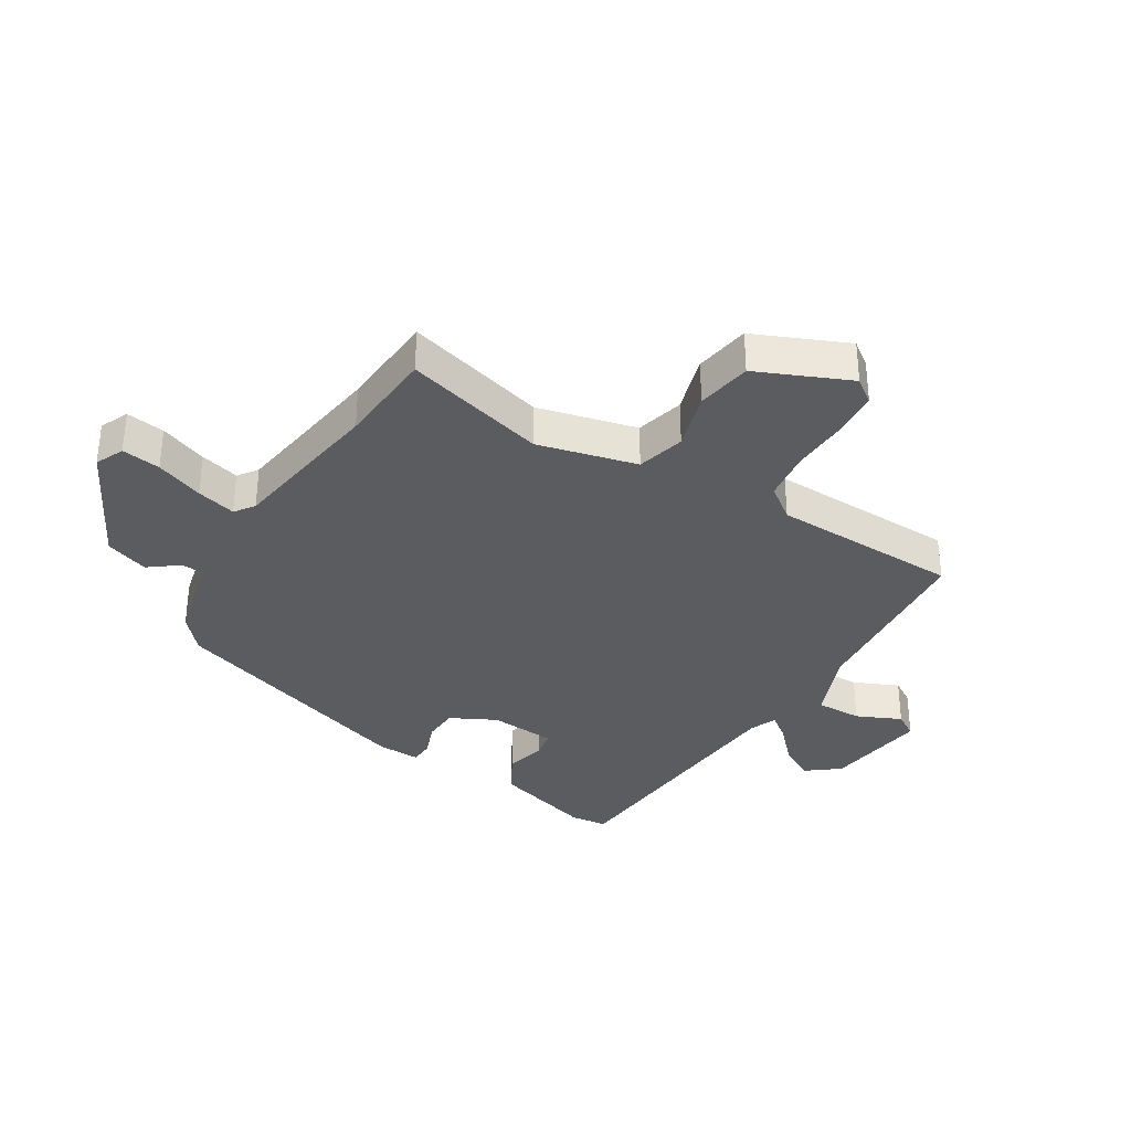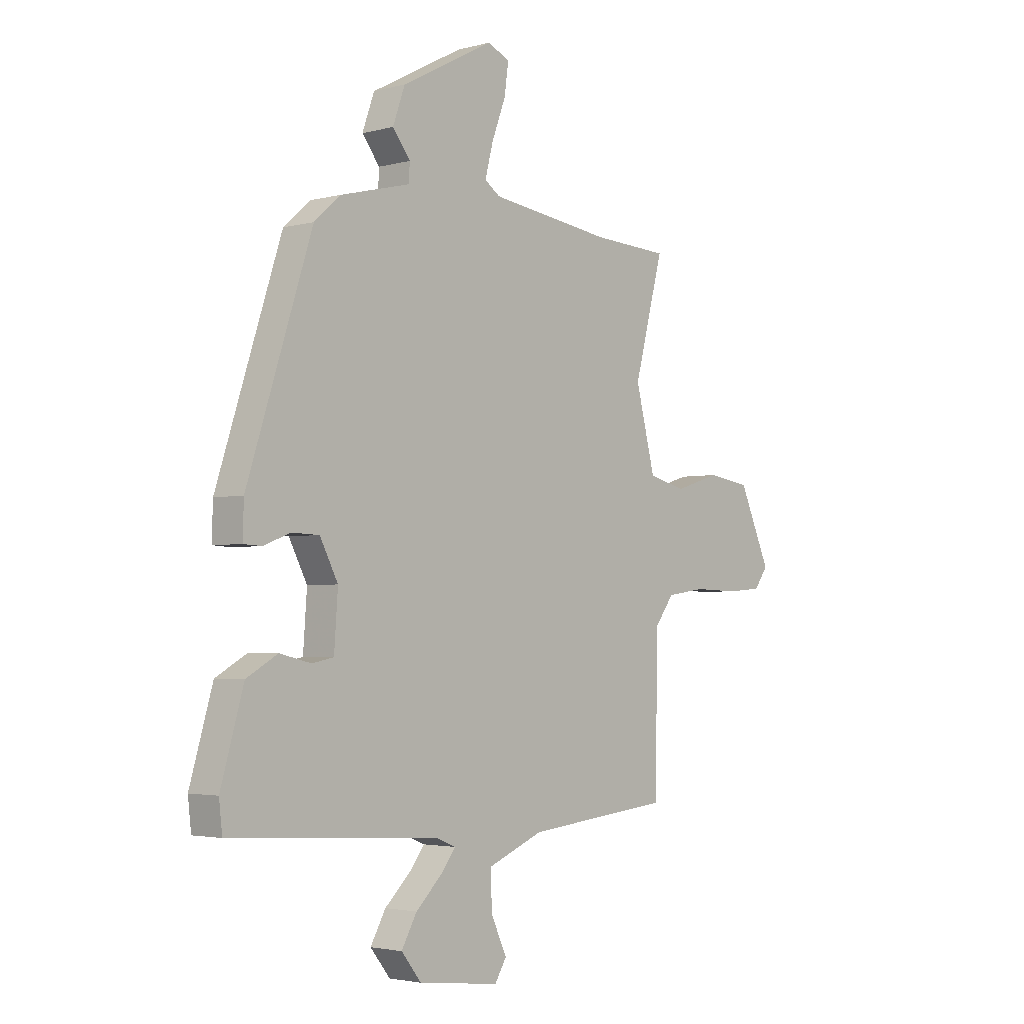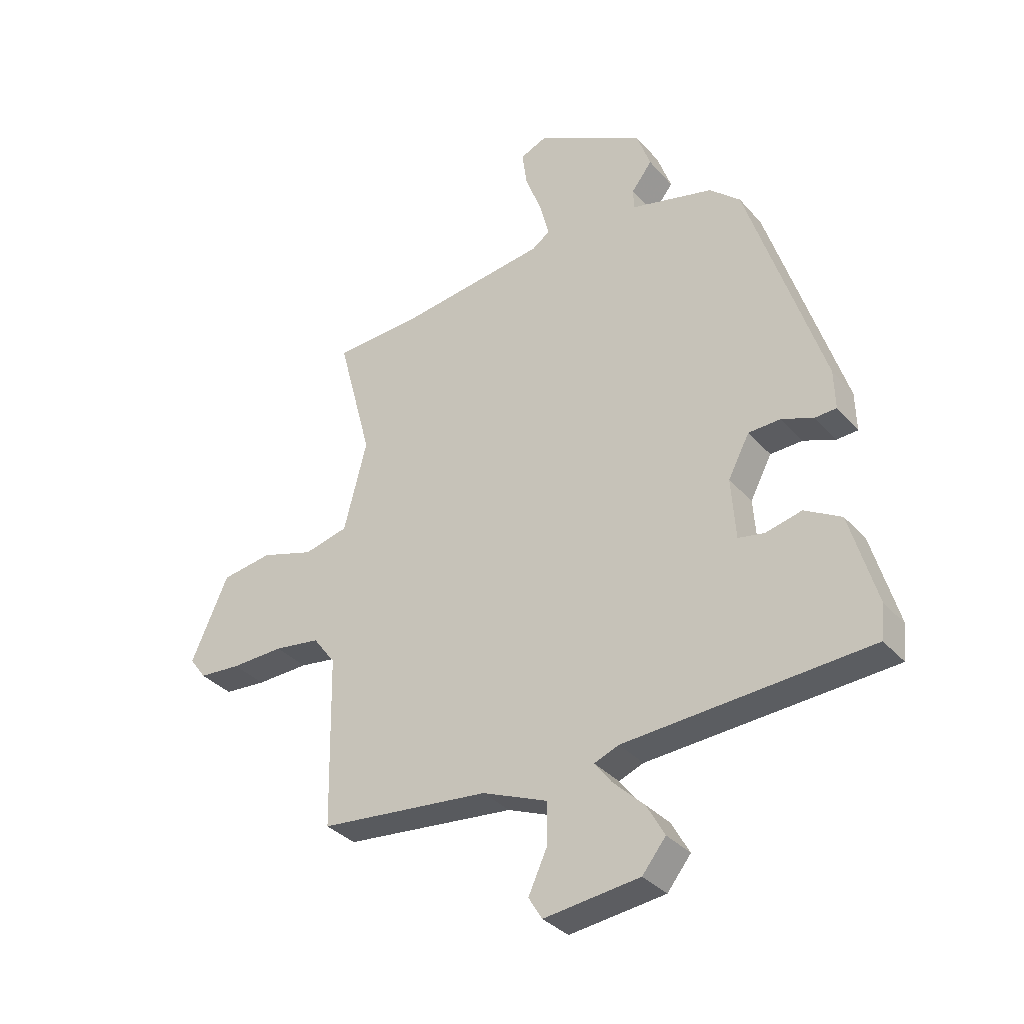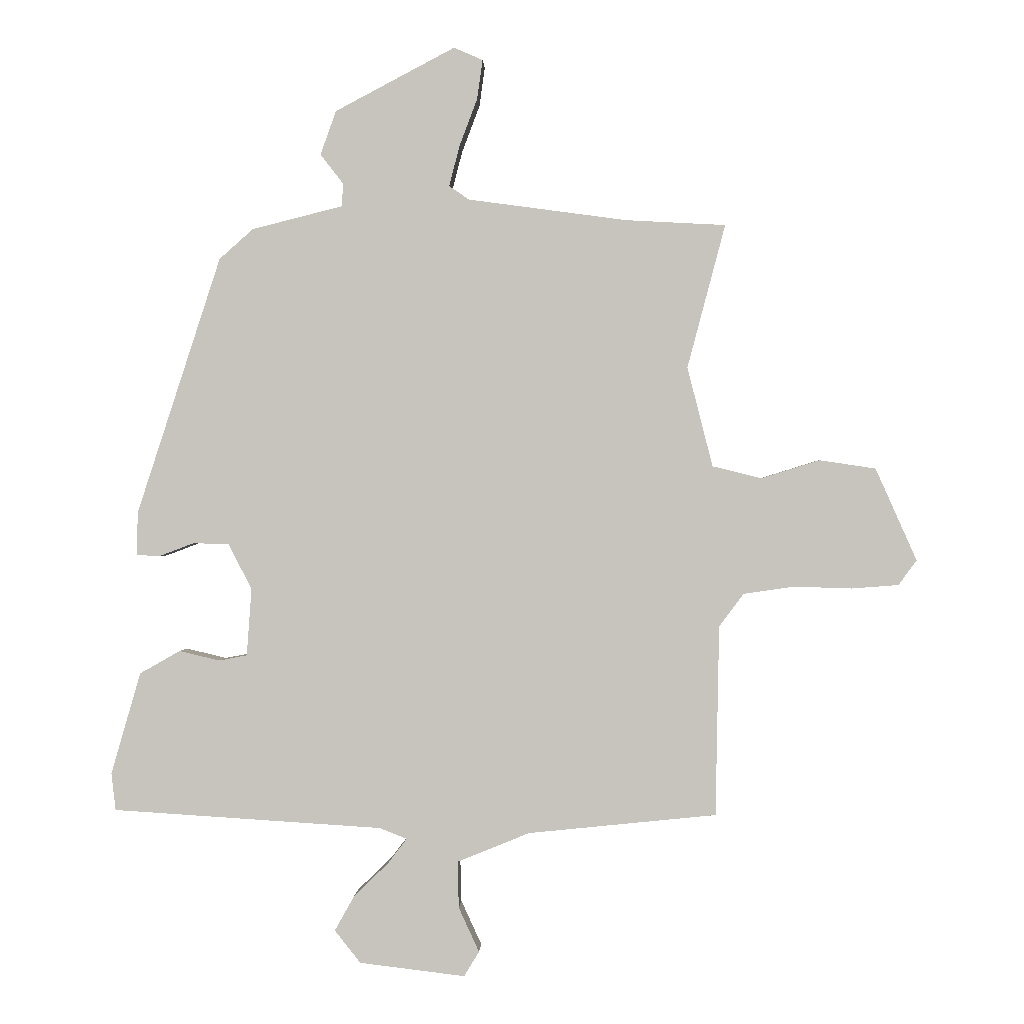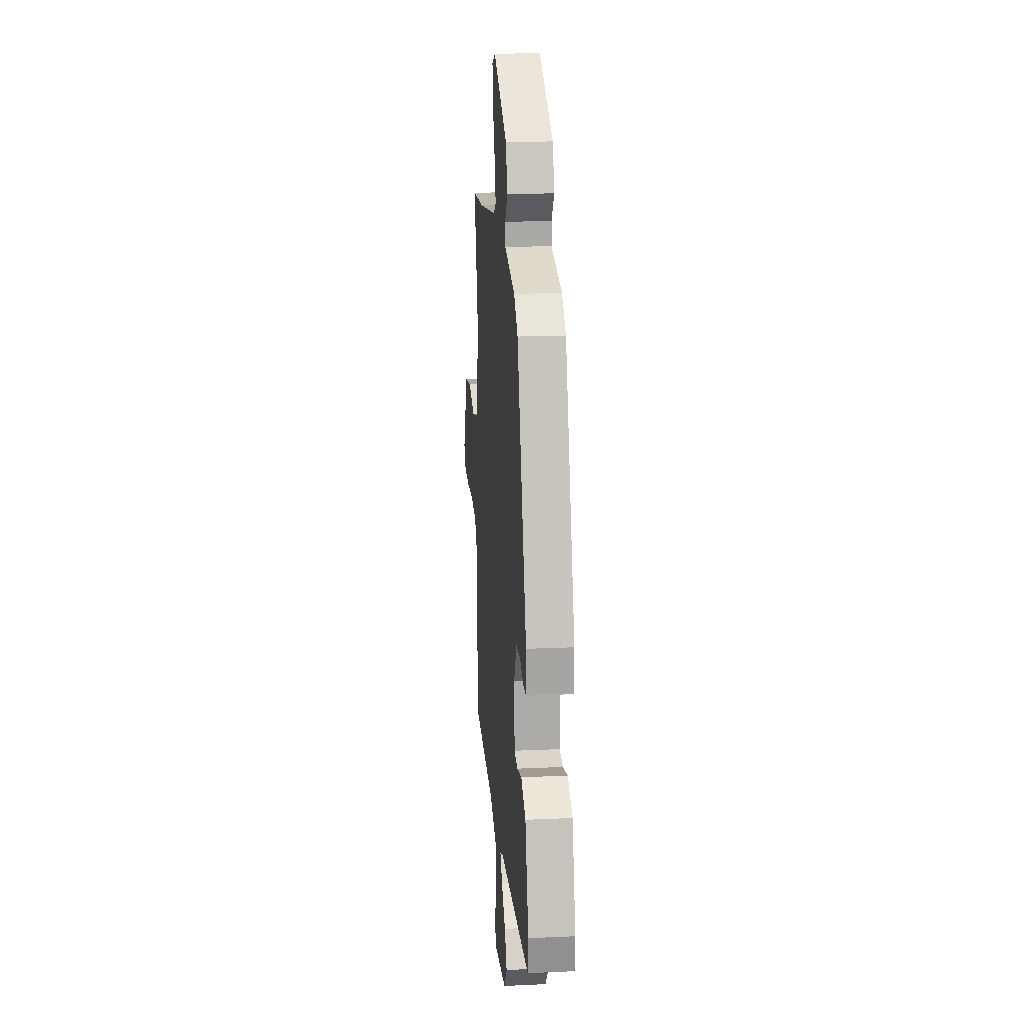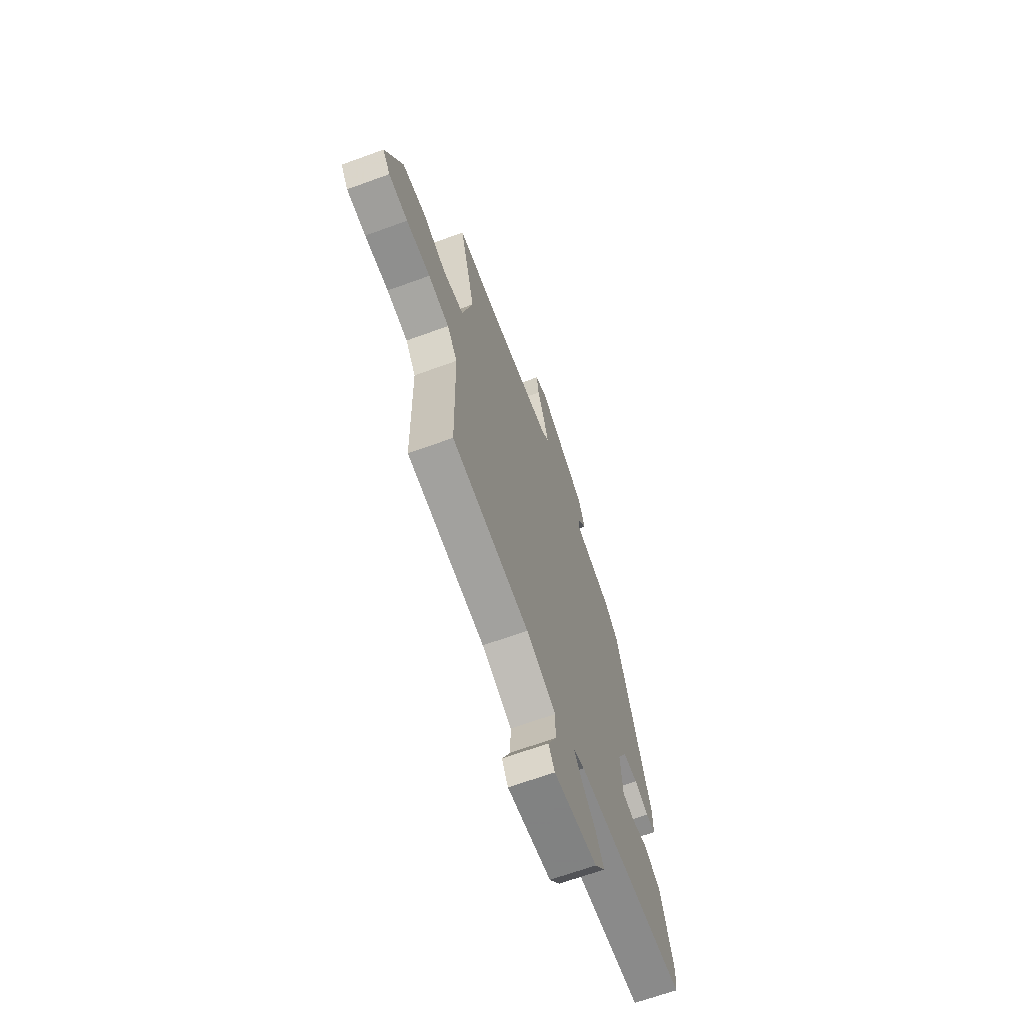
<metadata>
{"format":"obj","ext":"obj","renderer":"f3d","projection":"perspective","resolution":1024,"background":"white","views":[{"elev":-34.0,"azim":58.0,"up":"+Y"},{"elev":-2.9,"azim":-47.8,"up":"+Z"},{"elev":-34.3,"azim":-145.2,"up":"+Z"},{"elev":0.1,"azim":2.4,"up":"+Z"},{"elev":18.1,"azim":-95.0,"up":"+Z"},{"elev":-66.8,"azim":110.1,"up":"+Z"}]}
</metadata>
<code>
v -0.319 0.07 0.445
v -0.263 0.07 0.495
v -0.112 0.07 0.533
v -0.11 0.07 0.571
v -0.148 0.07 0.62
v -0.122 0.07 0.693
v 0.077 0.07 0.798
v 0.125 0.07 0.777
v 0.116 0.07 0.712
v 0.086 0.07 0.632
v 0.069 0.07 0.566
v 0.102 0.07 0.543
v 0.366 0.07 0.507
v 0.531 0.07 0.498
v 0.468 0.07 0.26
v 0.51 0.07 0.095
v 0.591 0.07 0.075
v 0.688 0.07 0.105
v 0.781 0.07 0.091
v 0.849 0.07 -0.062
v 0.819 0.07 -0.103
v 0.742 0.07 -0.109
v 0.646 0.07 -0.106
v 0.562 0.07 -0.118
v 0.521 0.07 -0.173
v 0.515 0.07 -0.488
v 0.203 0.07 -0.52
v 0.083 0.07 -0.569
v 0.085 0.07 -0.646
v 0.119 0.07 -0.72
v 0.094 0.07 -0.761
v -0.081 0.07 -0.74
v -0.124 0.07 -0.686
v -0.091 0.07 -0.627
v -0.034 0.07 -0.572
v -0.003 0.07 -0.531
v -0.048 0.07 -0.513
v -0.496 0.07 -0.485
v -0.503 0.07 -0.423
v -0.454 0.07 -0.254
v -0.387 0.07 -0.216
v -0.32 0.07 -0.232
v -0.273 0.07 -0.223
v -0.265 0.07 -0.111
v -0.304 0.07 -0.036
v -0.363 0.07 -0.034
v -0.421 0.07 -0.056
v -0.46 0.07 -0.054
v -0.458 0.07 0.018
v -0.319 0 0.445
v -0.263 0 0.495
v -0.112 0 0.533
v -0.11 0 0.571
v -0.148 0 0.62
v -0.122 0 0.693
v 0.077 0 0.798
v 0.125 0 0.777
v 0.116 0 0.712
v 0.086 0 0.632
v 0.069 0 0.566
v 0.102 0 0.543
v 0.366 0 0.507
v 0.531 0 0.498
v 0.468 0 0.26
v 0.51 0 0.095
v 0.591 0 0.075
v 0.688 0 0.105
v 0.781 0 0.091
v 0.849 0 -0.062
v 0.819 0 -0.103
v 0.742 0 -0.109
v 0.646 0 -0.106
v 0.562 0 -0.118
v 0.521 0 -0.173
v 0.515 0 -0.488
v 0.203 0 -0.52
v 0.083 0 -0.569
v 0.085 0 -0.646
v 0.119 0 -0.72
v 0.094 0 -0.761
v -0.081 0 -0.74
v -0.124 0 -0.686
v -0.091 0 -0.627
v -0.034 0 -0.572
v -0.003 0 -0.531
v -0.048 0 -0.513
v -0.496 0 -0.485
v -0.503 0 -0.423
v -0.454 0 -0.254
v -0.387 0 -0.216
v -0.32 0 -0.232
v -0.273 0 -0.223
v -0.265 0 -0.111
v -0.304 0 -0.036
v -0.363 0 -0.034
v -0.421 0 -0.056
v -0.46 0 -0.054
v -0.458 0 0.018
f 46 47 48 49
f 45 46 49 1
f 44 45 1 2
f 39 40 41 42
f 37 38 39 42
f 36 37 42 43
f 32 33 34 35
f 32 35 36
f 29 30 31 32
f 28 29 32 36
f 27 28 36 43
f 25 26 27 43
f 20 21 22 23
f 20 23 24
f 17 18 19 20
f 16 17 20 24
f 15 16 24 25
f 13 14 15
f 12 13 15 25
f 7 8 9 10
f 7 10 11
f 4 5 6 7
f 3 4 7 11
f 44 2 3 11
f 25 43 44
f 11 12 25 44
f 98 97 96 95
f 50 98 95 94
f 51 50 94 93
f 91 90 89 88
f 91 88 87 86
f 92 91 86 85
f 84 83 82 81
f 85 84 81
f 81 80 79 78
f 85 81 78 77
f 92 85 77 76
f 92 76 75 74
f 72 71 70 69
f 73 72 69
f 69 68 67 66
f 73 69 66 65
f 74 73 65 64
f 64 63 62
f 74 64 62 61
f 59 58 57 56
f 60 59 56
f 56 55 54 53
f 60 56 53 52
f 60 52 51 93
f 93 92 74
f 93 74 61 60
f 1 50 51 2
f 2 51 52 3
f 3 52 53 4
f 4 53 54 5
f 5 54 55 6
f 6 55 56 7
f 7 56 57 8
f 8 57 58 9
f 9 58 59 10
f 10 59 60 11
f 11 60 61 12
f 12 61 62 13
f 13 62 63 14
f 14 63 64 15
f 15 64 65 16
f 16 65 66 17
f 17 66 67 18
f 18 67 68 19
f 19 68 69 20
f 20 69 70 21
f 21 70 71 22
f 22 71 72 23
f 23 72 73 24
f 24 73 74 25
f 25 74 75 26
f 26 75 76 27
f 27 76 77 28
f 28 77 78 29
f 29 78 79 30
f 30 79 80 31
f 31 80 81 32
f 32 81 82 33
f 33 82 83 34
f 34 83 84 35
f 35 84 85 36
f 36 85 86 37
f 37 86 87 38
f 38 87 88 39
f 39 88 89 40
f 40 89 90 41
f 41 90 91 42
f 42 91 92 43
f 43 92 93 44
f 44 93 94 45
f 45 94 95 46
f 46 95 96 47
f 47 96 97 48
f 48 97 98 49
f 49 98 50 1

</code>
